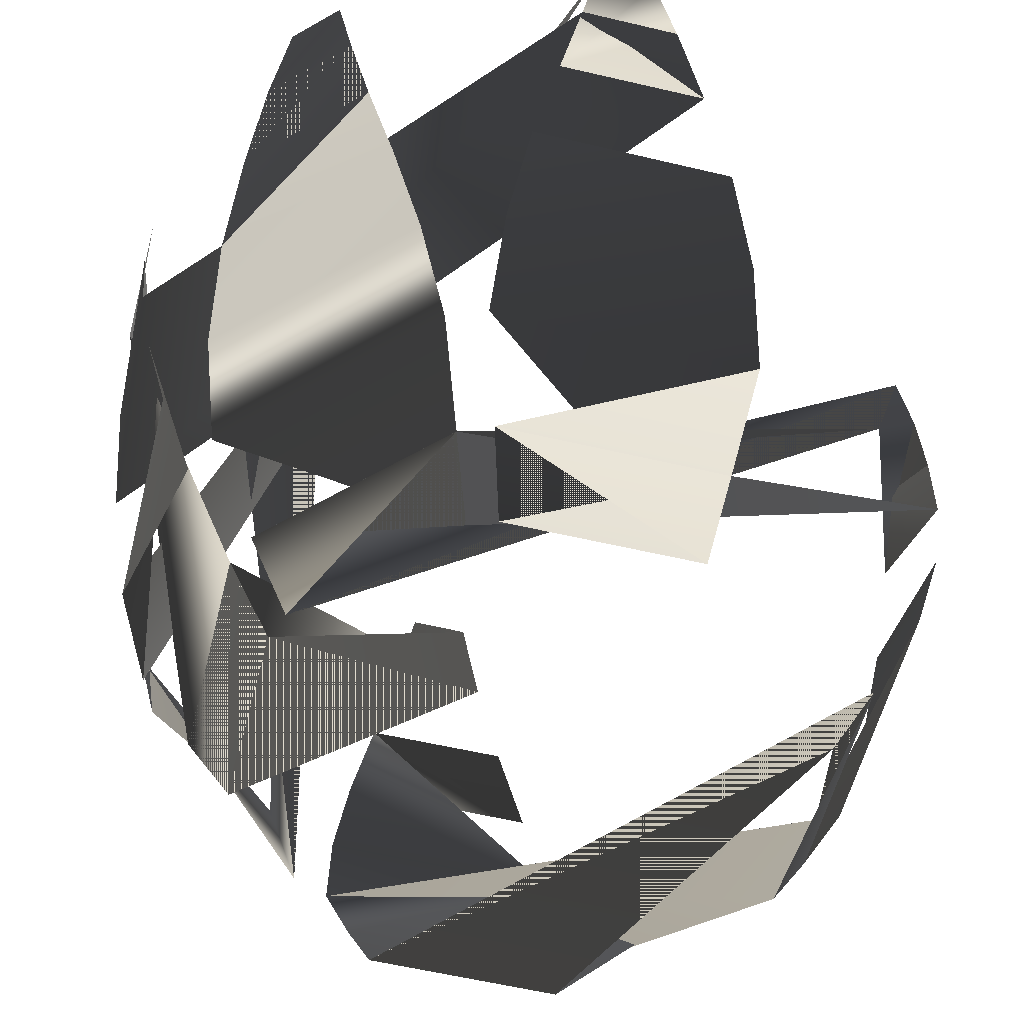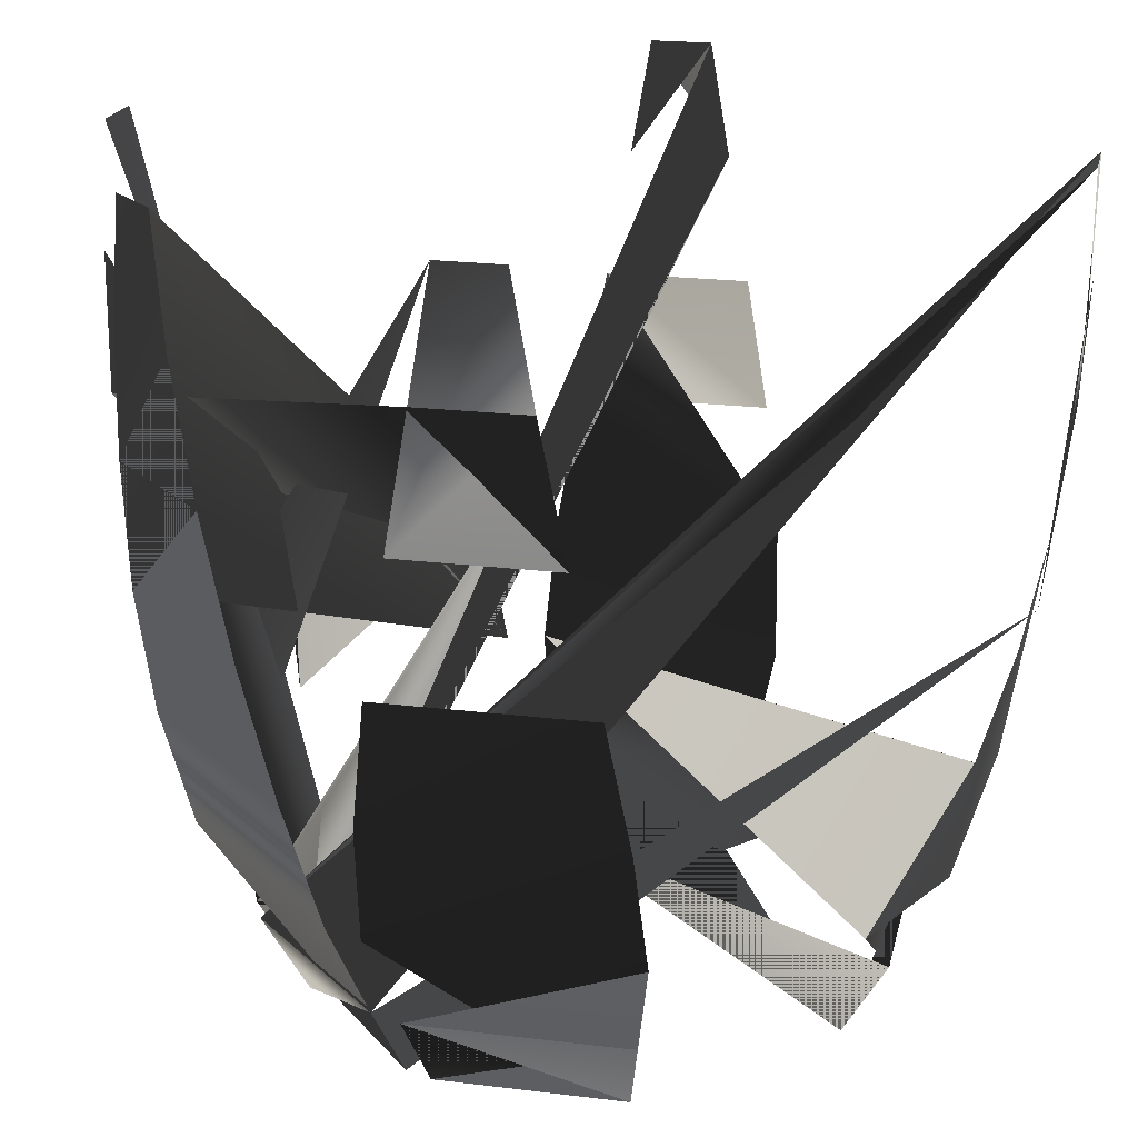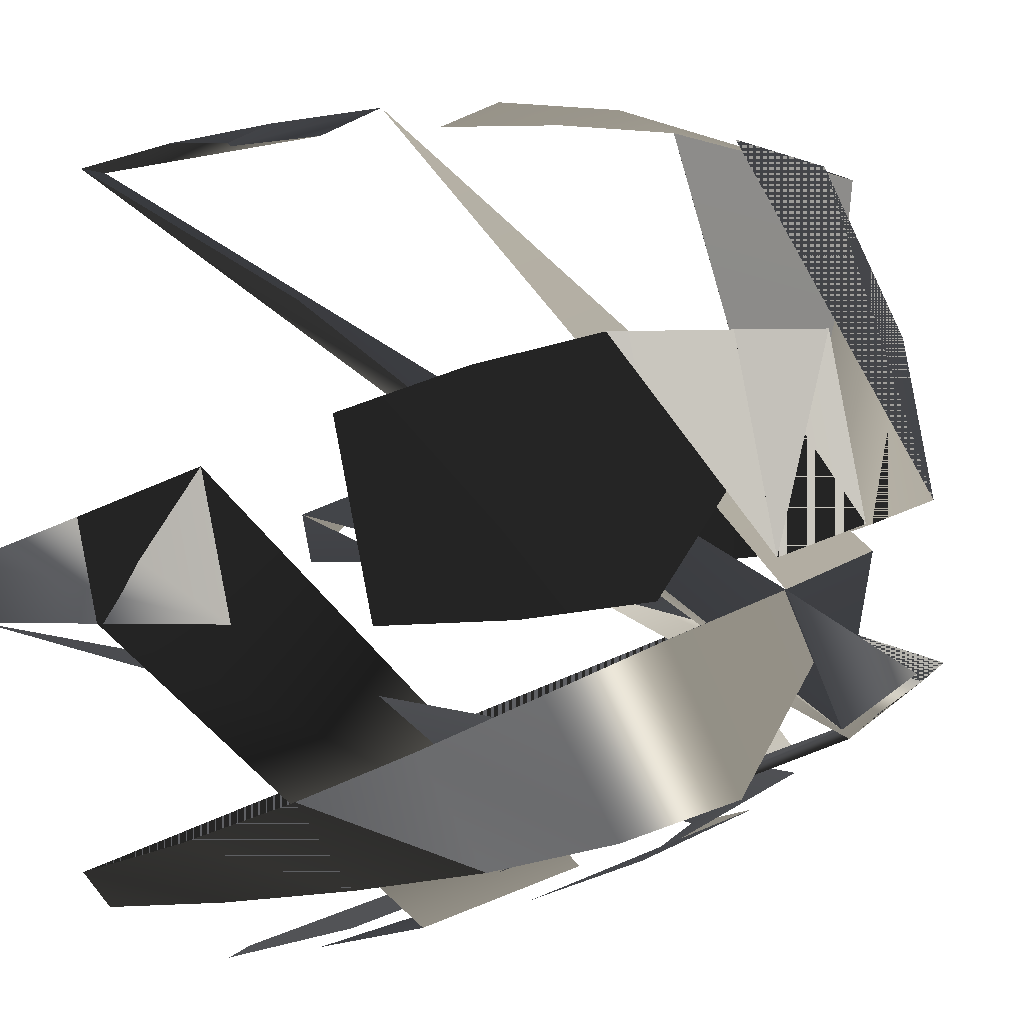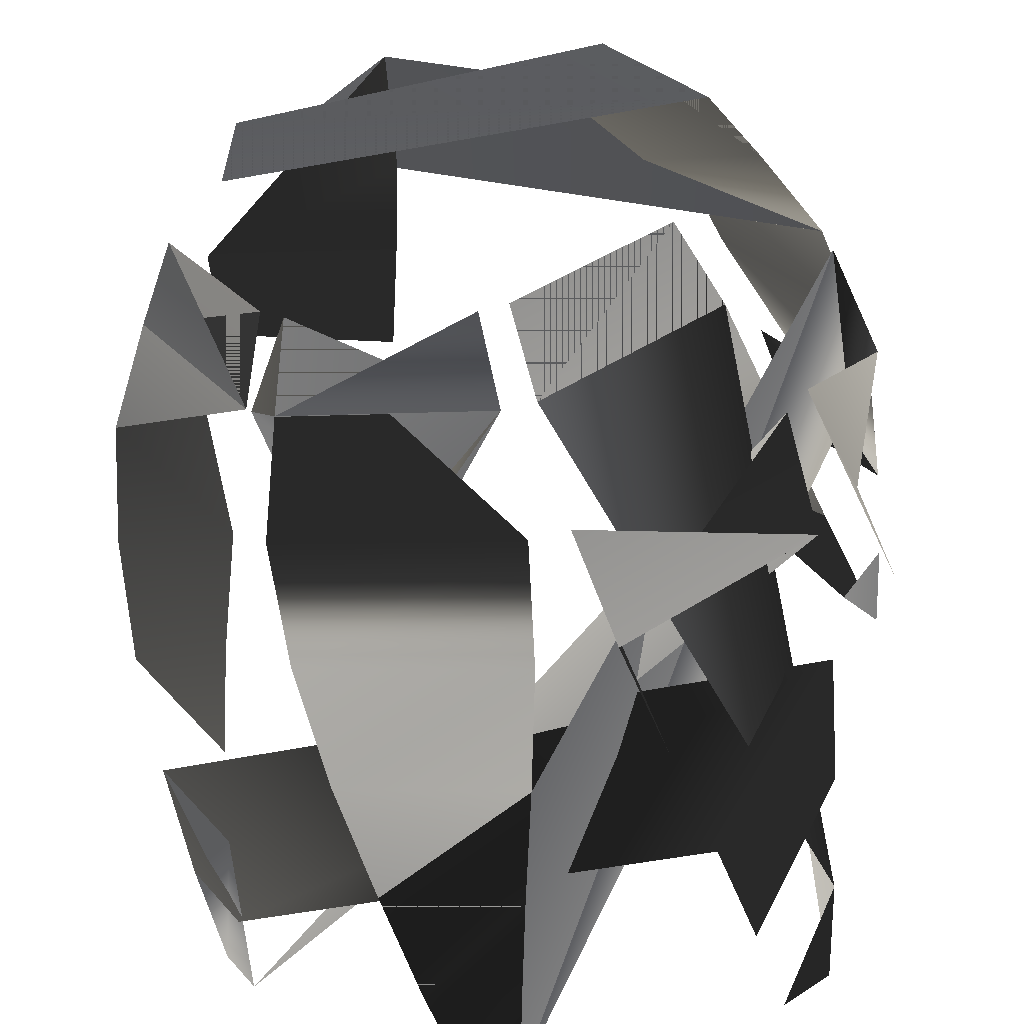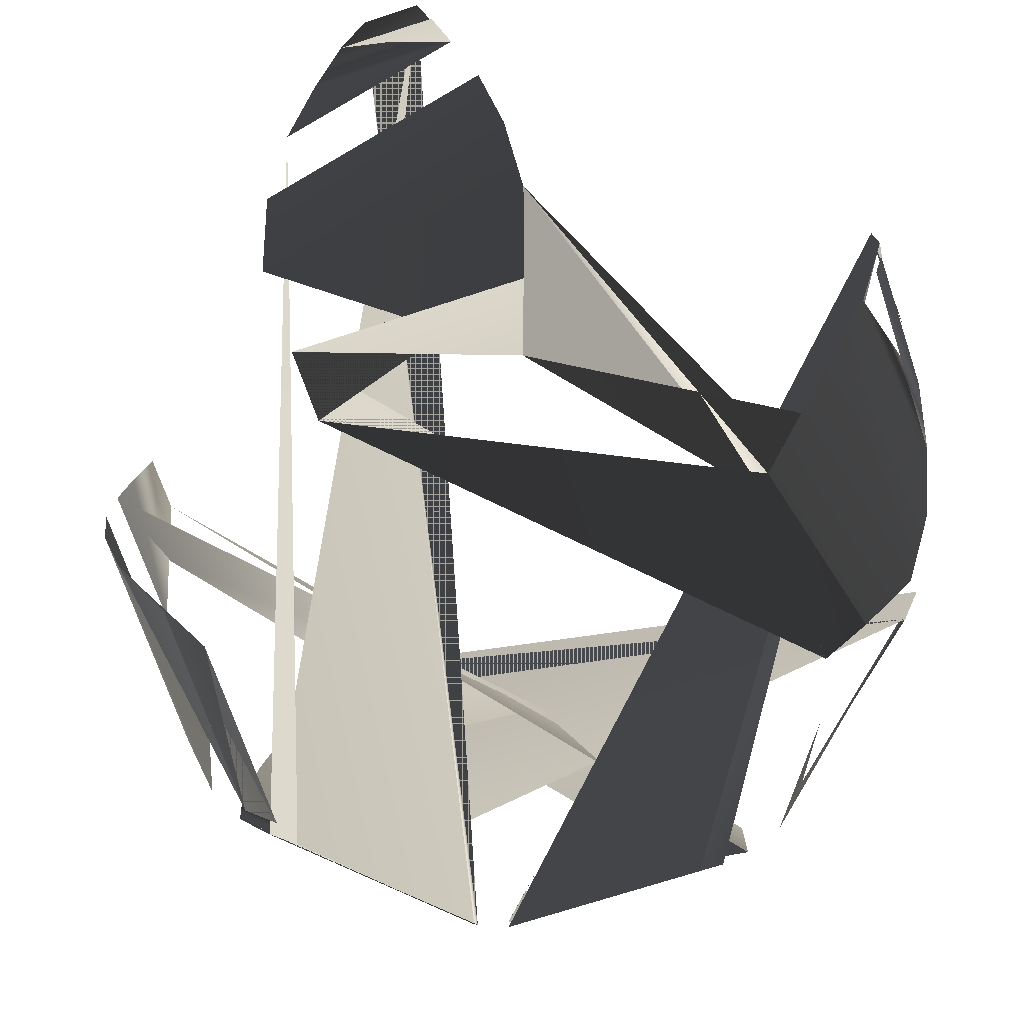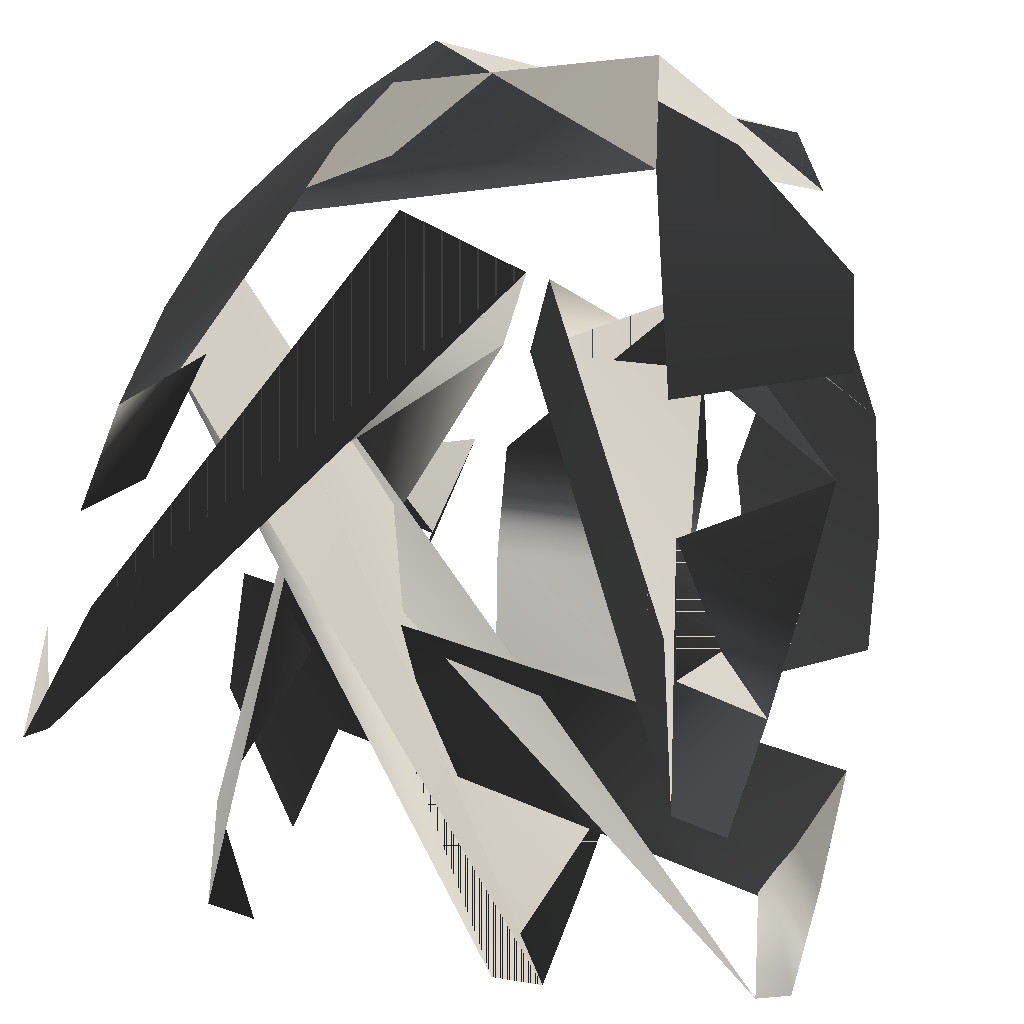
<metadata>
{"format":"obj","ext":"obj","renderer":"f3d","projection":"perspective","resolution":1024,"background":"white","views":[{"elev":-56.5,"azim":-137.7,"up":"+Y"},{"elev":20.9,"azim":-111.4,"up":"+Y"},{"elev":-32.5,"azim":-70.5,"up":"+Z"},{"elev":-53.7,"azim":9.4,"up":"+Z"},{"elev":-69.3,"azim":-15.4,"up":"+Y"},{"elev":68.1,"azim":-168.5,"up":"+Z"}]}
</metadata>
<code>
g part02
v -0.4362 -0.01289 -0.5856
v -0.5111 0.1986 -0.6833
v -0.8267 0.1986 -0.2114
v -0.7096 -0.01289 -0.1789
v -0.9699 0.4818 -0.2472
v -0.4362 -0.01289 -0.5856
v -0.5111 0.1986 -0.6833
v -0.8267 0.1986 -0.2114
v -0.7096 -0.01289 -0.1789
v -0.9699 0.4818 -0.2472
v -0.5989 0.4818 -0.8004
v -1.038 0.8072 -0.3155
v -0.69 0.8072 -0.8395
v -1.068 1.152 -0.3969
v -0.7747 1.152 -0.8362
v -0.7747 1.152 -0.8362
v -1.068 1.5 -0.475
v -0.8463 1.5 -0.8037
v -1.051 1.842 -0.5401
v -0.9016 1.842 -0.7646
v -1.022 2.151 -0.5856
v -0.9309 2.151 -0.7191
v -0.9309 2.151 -0.7191
v 0.8004 0.4818 -0.5987
v 0.8395 0.8072 -0.6898
v 0.3155 0.8072 -1.038
v 0.2472 0.4818 -0.9697
v 0.3969 1.152 -1.067
v 0.8362 1.152 -0.7744
v 0.475 1.5 -1.067
v 0.8037 1.5 -0.846
v 0.5401 1.842 -1.051
v 0.7646 1.842 -0.9013
v 0.5856 2.151 -1.022
v 0.7191 2.151 -0.9306
v 0.6833 0.1986 -0.5108
v 0.2114 0.1986 -0.8265
v 0.5856 -0.01289 -0.4392
v 0.1789 -0.01289 -0.7093
v 0.9013 1.842 0.7649
v 0.6833 0.1986 -0.5108
v 0.2114 0.1986 -0.8265
v 0.5856 -0.01289 -0.4392
v 0.1789 -0.01289 -0.7093
v 0.9013 1.842 0.7649
v 0.9306 2.151 0.7193
v 1.022 2.151 0.5827
v 1.051 1.842 0.5371
v 0.846 1.5 0.8039
v 1.067 1.5 0.4753
v 0.7744 1.152 0.8365
v 0.7744 1.152 0.8365
v 1.067 1.152 0.3939
v 0.6898 0.8072 0.8397
v 1.038 0.8072 0.3158
v 0.5987 0.4818 0.8007
v 0.9697 0.4818 0.2475
v 0.5108 0.1986 0.6835
v 0.8265 0.1986 0.2084
v 0.4392 -0.01289 0.5859
v 0.7093 -0.01289 0.1791
v -0.5859 -0.01289 0.4362
v -0.6835 0.1986 0.5111
v -0.2084 0.1986 0.8267
v -0.1791 -0.01289 0.7096
v -0.2475 0.4818 0.9699
v 0.9697 0.4818 0.2475
v 0.5108 0.1986 0.6835
v 0.8265 0.1986 0.2084
v 0.4392 -0.01289 0.5859
v 0.7093 -0.01289 0.1791
v -0.5859 -0.01289 0.4362
v -0.6835 0.1986 0.5111
v -0.2084 0.1986 0.8267
v -0.1791 -0.01289 0.7096
v -0.2475 0.4818 0.9699
v -0.8007 0.4818 0.5989
v -0.3158 0.8072 1.038
v -0.8397 0.8072 0.69
v -0.3939 1.152 1.068
v -0.8365 1.152 0.7747
v -0.4753 1.5 1.068
v -0.8039 1.5 0.8463
v -0.5371 1.842 1.051
v -0.7649 1.842 0.9016
v -0.5827 2.151 1.022
v -0.7193 2.151 0.9309
v 0.104 -0.01289 -0.7256
v 0.1235 0.1986 -0.8427
v -0.4362 0.1986 -0.7321
v -0.3744 -0.01289 -0.628
v -0.8365 1.152 0.7747
v -0.4753 1.5 1.068
v -0.8039 1.5 0.8463
v -0.5371 1.842 1.051
v -0.7649 1.842 0.9016
v -0.5827 2.151 1.022
v -0.7193 2.151 0.9309
v 0.104 -0.01289 -0.7256
v 0.1235 0.1986 -0.8427
v -0.4362 0.1986 -0.7321
v -0.3744 -0.01289 -0.628
v -0.5111 0.4818 -0.859
v 0.1431 0.4818 -0.9892
v -0.5111 0.8072 -0.9566
v 0.1073 0.8072 -1.08
v -0.4753 1.152 -1.035
v 0.04218 1.152 -1.139
v -0.4199 1.5 -1.09
v -0.02942 1.5 -1.168
v -0.3646 1.842 -1.126
v -0.09451 1.842 -1.178
v -0.3093 2.151 -1.136
v -0.1498 2.151 -1.168
v 0.9892 0.4818 0.1433
v 1.08 0.8072 0.1075
v 0.04218 1.152 -1.139
v -0.4199 1.5 -1.09
v -0.02942 1.5 -1.168
v -0.3646 1.842 -1.126
v -0.09451 1.842 -1.178
v -0.3093 2.151 -1.136
v -0.1498 2.151 -1.168
v 0.9892 0.4818 0.1433
v 1.08 0.8072 0.1075
v 0.9566 0.8072 -0.5108
v 0.859 0.4818 -0.5108
v 1.035 1.152 -0.475
v 1.139 1.152 0.04244
v 1.09 1.5 -0.4197
v 1.168 1.5 -0.02916
v 1.126 1.842 -0.3644
v 1.178 1.842 -0.09424
v 1.136 2.151 -0.309
v 1.168 2.151 -0.1496
v 0.8427 0.1986 0.1238
v 0.7321 0.1986 -0.4359
v 0.7256 -0.01289 0.1043
v 0.628 -0.01289 -0.3741
v 0.09424 1.842 1.178
v 0.1496 2.151 1.168
v 0.309 2.151 1.136
v 0.3644 1.842 1.126
v 0.02916 1.5 1.168
v 0.4197 1.5 1.09
v -0.04244 1.152 1.136
v 0.475 1.152 1.035
v -0.1075 0.8072 1.081
v 0.5108 0.8072 0.9569
v -0.1433 0.4818 0.9894
v 0.5108 0.4818 0.8593
v -0.1238 0.1986 0.843
v 0.4359 0.1986 0.7324
v -0.1043 -0.01289 0.7226
v 0.3741 -0.01289 0.6282
v -0.7226 -0.01289 -0.104
v -0.843 0.1986 -0.1235
v -0.7324 0.1986 0.4362
v -0.6282 -0.01289 0.3744
v -0.8593 0.4818 0.5111
v -0.9894 0.4818 -0.1431
v -0.9569 0.8072 0.5111
v -1.081 0.8072 -0.1073
v -1.035 1.152 0.4753
v -1.136 1.152 -0.04218
v -1.09 1.5 0.4199
v -1.168 1.5 0.02942
v -1.126 1.842 0.3646
v -1.178 1.842 0.09451
v -1.136 2.151 0.3093
v -1.168 2.151 0.1498
v 1.168 1.5 -0.02916
v 1.126 1.842 -0.3644
v 1.178 1.842 -0.09424
v 1.136 2.151 -0.309
v 1.168 2.151 -0.1496
v 0.8427 0.1986 0.1238
v 0.7321 0.1986 -0.4359
v 0.7256 -0.01289 0.1043
v 0.628 -0.01289 -0.3741
v 0.09424 1.842 1.178
v 0.1496 2.151 1.168
v 0.309 2.151 1.136
v 0.3644 1.842 1.126
v 0.02916 1.5 1.168
v 0.4197 1.5 1.09
v -0.04244 1.152 1.136
v 0.475 1.152 1.035
v -0.1075 0.8072 1.081
v 0.5108 0.8072 0.9569
v -0.1433 0.4818 0.9894
v 0.5108 0.4818 0.8593
v -0.1238 0.1986 0.843
v 0.4359 0.1986 0.7324
v -0.1043 -0.01289 0.7226
v 0.3741 -0.01289 0.6282
v -0.7226 -0.01289 -0.104
v -0.843 0.1986 -0.1235
v -0.7324 0.1986 0.4362
v -0.6282 -0.01289 0.3744
v -0.8593 0.4818 0.5111
v -0.9894 0.4818 -0.1431
v -0.9569 0.8072 0.5111
v -1.081 0.8072 -0.1073
v -1.035 1.152 0.4753
v -1.136 1.152 -0.04218
v -1.09 1.5 0.4199
v -1.168 1.5 0.02942
v -1.126 1.842 0.3646
v -1.178 1.842 0.09451
v -1.136 2.151 0.3093
v -1.168 2.151 0.1498
g part02_0
f 3 2 1
f 4 3 1
f 3 5 2
f 5 6 2
f 5 7 6
f 7 8 6
f 7 9 8
f 9 10 8
f 9 11 10
f 11 12 10
f 11 13 12
f 13 14 12
f 13 15 14
f 15 16 14
f 19 18 17
f 20 19 17
f 19 21 18
f 21 22 18
f 21 23 22
f 23 24 22
f 23 25 24
f 25 26 24
f 25 27 26
f 27 28 26
f 20 17 29
f 30 20 29
f 30 29 31
f 32 30 31
f 35 34 33
f 36 35 33
f 36 33 37
f 38 36 37
f 38 37 39
f 40 38 39
f 40 39 41
f 42 40 41
f 42 41 43
f 44 42 43
f 44 43 45
f 46 44 45
f 46 45 47
f 48 46 47
f 51 50 49
f 52 51 49
f 51 53 50
f 53 54 50
f 53 55 54
f 55 56 54
f 55 57 56
f 57 58 56
f 57 59 58
f 59 60 58
f 59 61 60
f 61 62 60
f 61 63 62
f 63 64 62
f 67 66 65
f 68 67 65
f 67 69 66
f 69 70 66
f 69 71 70
f 71 72 70
f 71 73 72
f 73 74 72
f 73 75 74
f 75 76 74
f 75 77 76
f 77 78 76
f 77 79 78
f 79 80 78
f 83 82 81
f 84 83 81
f 83 85 82
f 85 86 82
f 85 87 86
f 87 88 86
f 87 89 88
f 89 90 88
f 89 91 90
f 91 92 90
f 84 81 93
f 94 84 93
f 94 93 95
f 96 94 95
f 99 98 97
f 100 99 97
f 100 97 101
f 102 100 101
f 102 101 103
f 104 102 103
f 104 103 105
f 106 104 105
f 106 105 107
f 108 106 107
f 108 107 109
f 110 108 109
f 110 109 111
f 112 110 111
f 115 114 113
f 116 115 113
f 115 117 114
f 117 118 114
f 117 119 118
f 119 120 118
f 119 121 120
f 121 122 120
f 121 123 122
f 123 124 122
f 123 125 124
f 125 126 124
f 125 127 126
f 127 128 126

</code>
